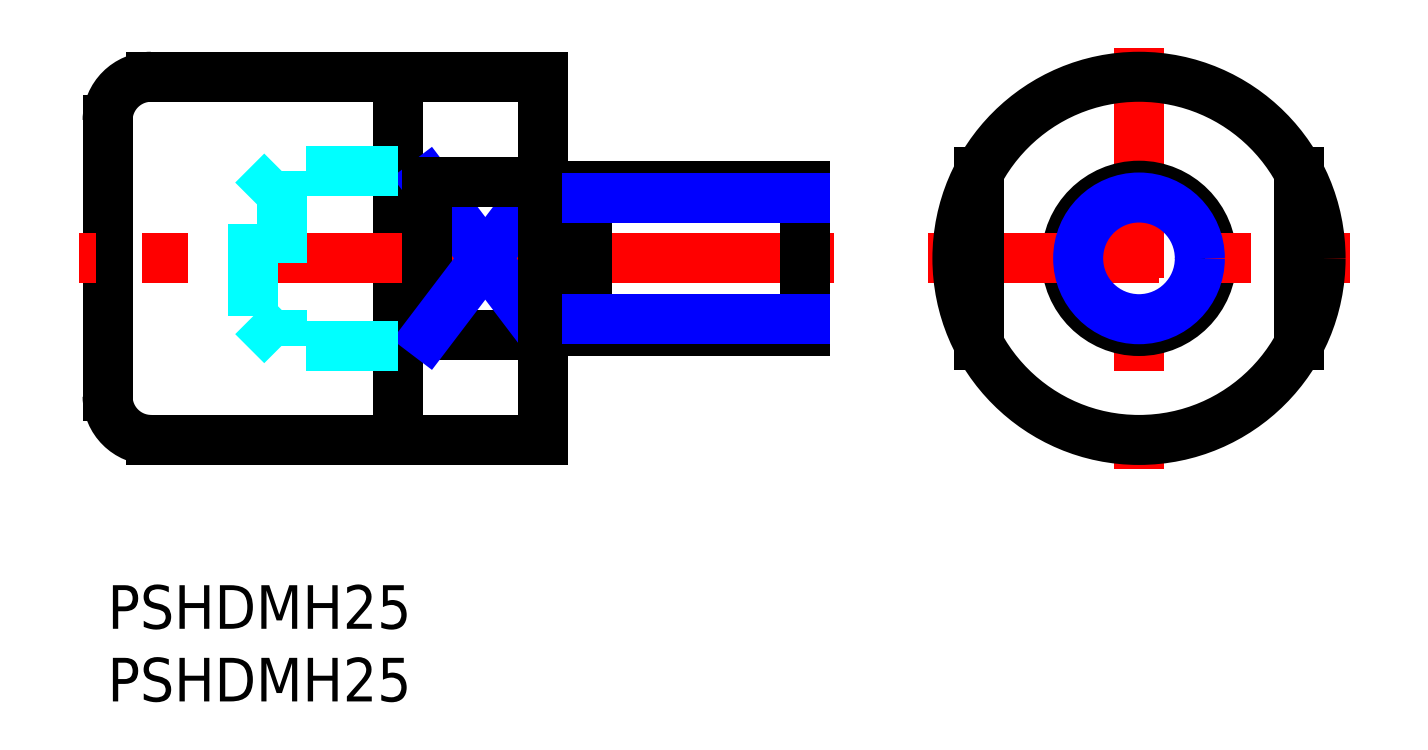
<metadata>
{"format":"dxf","ext":"dxf","renderer":"ezdxf+matplotlib","layout":"modelspace","background":"white","min_lineweight":24,"dpi":150}
</metadata>
<code>
0
SECTION
2
ENTITIES
0
INSERT
8
MSM_CONTINUOUS
2
*U3
10
0
20
0
30
0
0
INSERT
8
MSM_CONTINUOUS
2
*U4
10
0
20
0
30
0
0
LINE
8
MSM_CONTINUOUS
10
0
20
32
30
0
11
0
21
13
31
0
0
LINE
8
MSM_CONTINUOUS
10
20
20
10
30
0
11
20
21
35
31
0
0
LINE
8
MSM_CENTER
10
71
20
37
30
0
11
71
21
8
31
0
0
LINE
8
MSM_CONTINUOUS
10
30
20
10
30
0
11
3
21
10
31
0
0
ARC
8
MSM_CONTINUOUS
10
3
20
13
30
0
40
3
50
180
51
270
0
LINE
8
MSM_CONTINUOUS
10
30
20
35
30
0
11
3
21
35
31
0
0
LINE
8
MSM_CONTINUOUS
10
30
20
17.23
30
0
11
22
21
17.23
31
0
0
LINE
8
MSM_CENTER
10
50
20
22.5
30
0
11
-2
21
22.5
31
0
0
LINE
8
MSM_NARROW
10
22
20
27.77
30
0
11
30
21
17.23
31
0
0
ARC
8
MSM_CONTINUOUS
10
3
20
32
30
0
40
3
50
90
51
180
0
LINE
8
MSM_DASHED
10
20
20
28.5
30
0
11
12
21
28.5
31
0
0
LINE
8
MSM_DASHED
10
12
20
28.5
30
0
11
10
21
26.5
31
0
0
LINE
8
MSM_CONTINUOUS
10
22
20
27.77
30
0
11
22
21
17.23
31
0
0
LINE
8
MSM_NARROW
10
22
20
17.23
30
0
11
30
21
27.77
31
0
0
LINE
8
MSM_CONTINUOUS
10
48
20
17.5
30
0
11
33
21
17.5
31
0
0
LINE
8
MSM_CONTINUOUS
10
48
20
27.5
30
0
11
33
21
27.5
31
0
0
LINE
8
MSM_CONTINUOUS
10
33
20
27.5
30
0
11
33
21
17.5
31
0
0
LINE
8
MSM_CONTINUOUS
10
48
20
27.5
30
0
11
48
21
17.5
31
0
0
CIRCLE
8
MSM_CONTINUOUS
10
71
20
22.5
30
0
40
5
0
LINE
8
MSM_CENTER
10
56.5
20
22.5
30
0
11
85.5
21
22.5
31
0
0
LINE
8
MSM_CONTINUOUS
10
30
20
35
30
0
11
30
21
10
31
0
0
LINE
8
MSM_CONTINUOUS
10
30
20
27.77
30
0
11
22
21
27.77
31
0
0
LINE
8
MSM_DASHED
10
10
20
18.5
30
0
11
10
21
26.5
31
0
0
LINE
8
MSM_DASHED
10
12
20
16.5
30
0
11
10
21
18.5
31
0
0
LINE
8
MSM_DASHED
10
20
20
16.5
30
0
11
12
21
16.5
31
0
0
LINE
8
MSM_DASHED
10
12
20
28.5
30
0
11
12
21
16.5
31
0
0
LINE
8
MSM_CONTINUOUS
10
60
20
28.44
30
0
11
60
21
16.56
31
0
0
LINE
8
MSM_CONTINUOUS
10
82
20
28.44
30
0
11
82
21
16.56
31
0
0
CIRCLE
8
MSM_CONTINUOUS
10
71
20
22.5
30
0
40
12.5
0
LINE
8
MSM_CONTINUOUS
10
33
20
18.5
30
0
11
30
21
18.5
31
0
0
LINE
8
MSM_CONTINUOUS
10
33
20
26.5
30
0
11
30
21
26.5
31
0
0
CIRCLE
8
MSM_NARROW
10
71
20
22.5
30
0
40
4.188
0
LINE
8
MSM_NARROW
10
33
20
26.69
30
0
11
48
21
26.69
31
0
0
LINE
8
MSM_NARROW
10
33
20
18.31
30
0
11
48
21
18.31
31
0
0
ENDSEC
0
EOF

</code>
